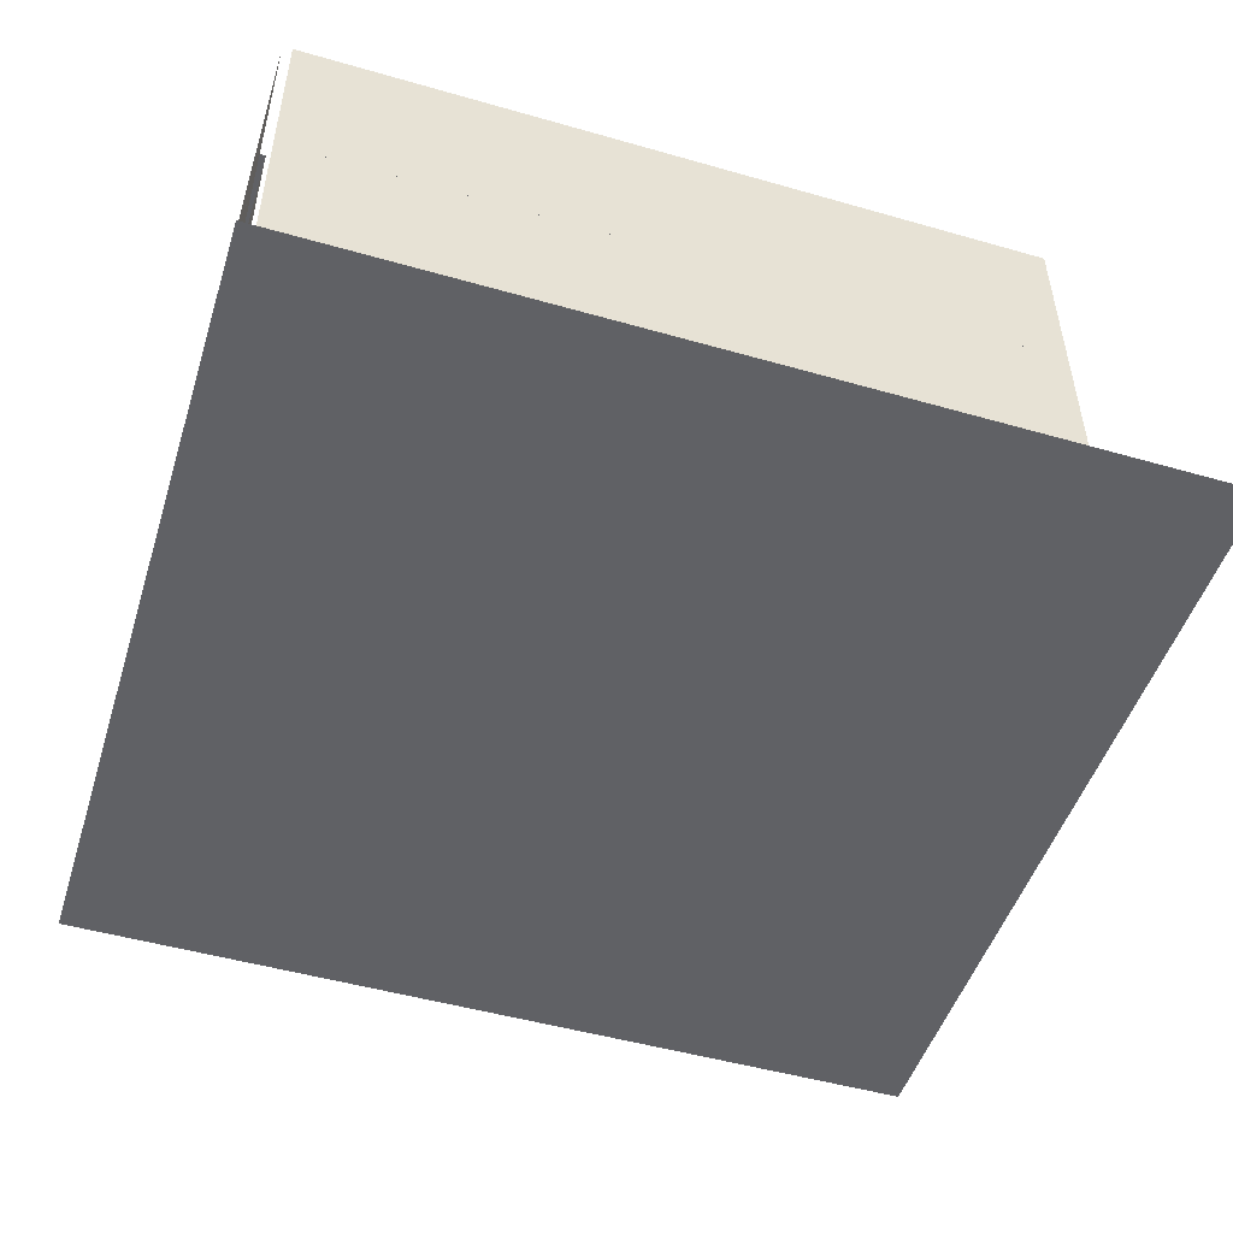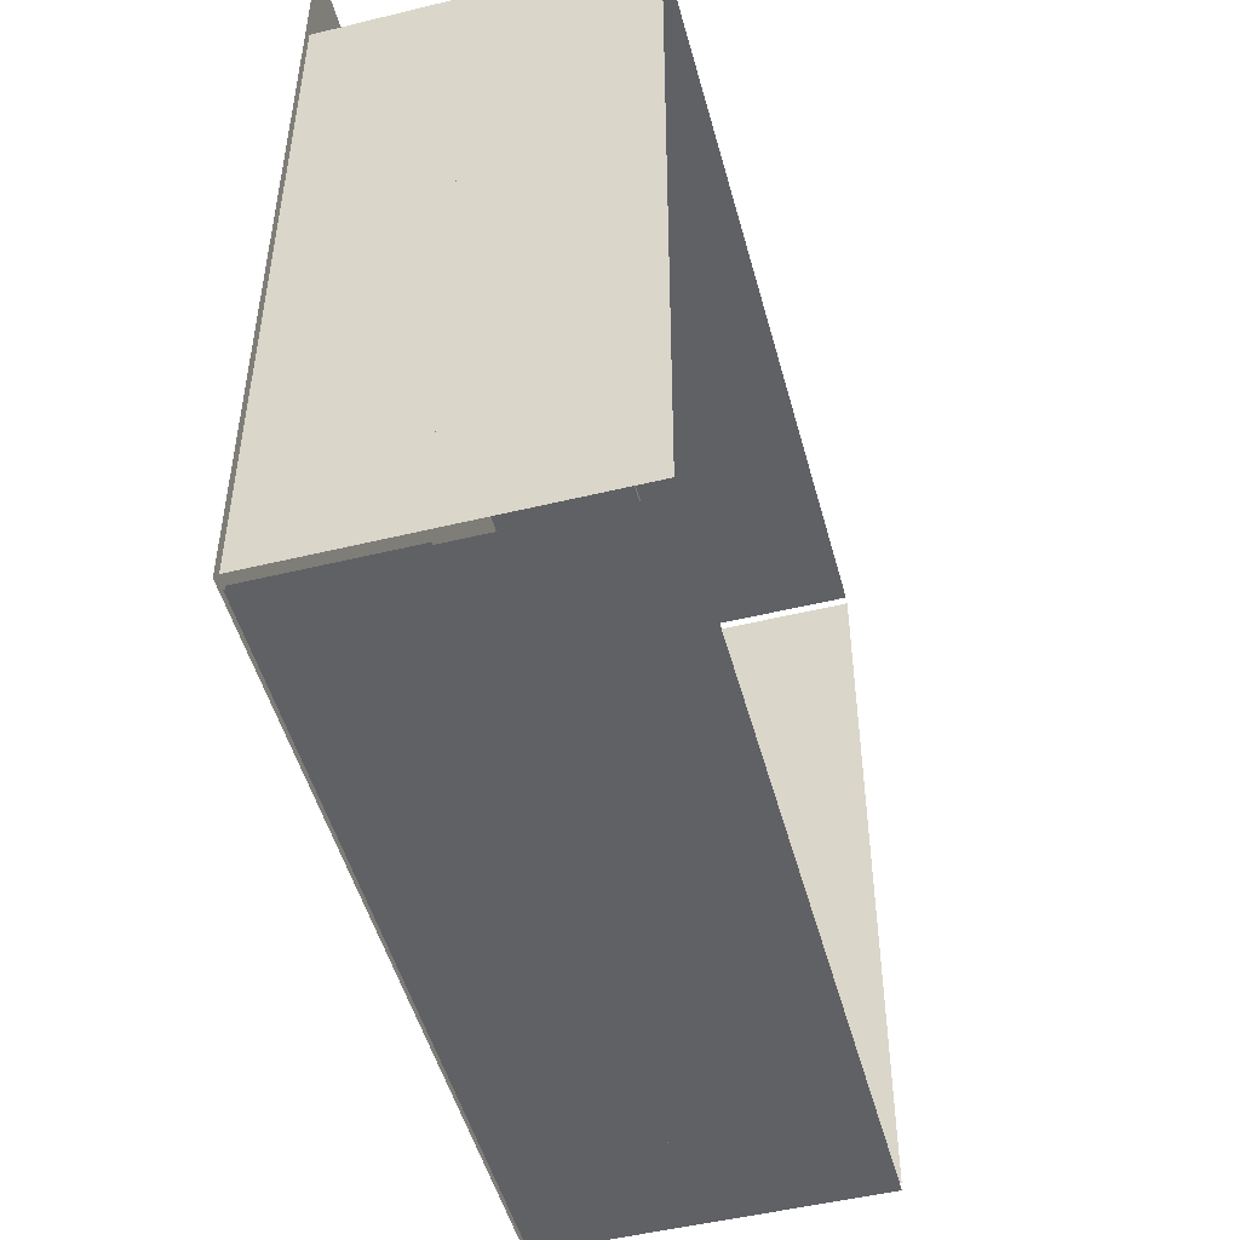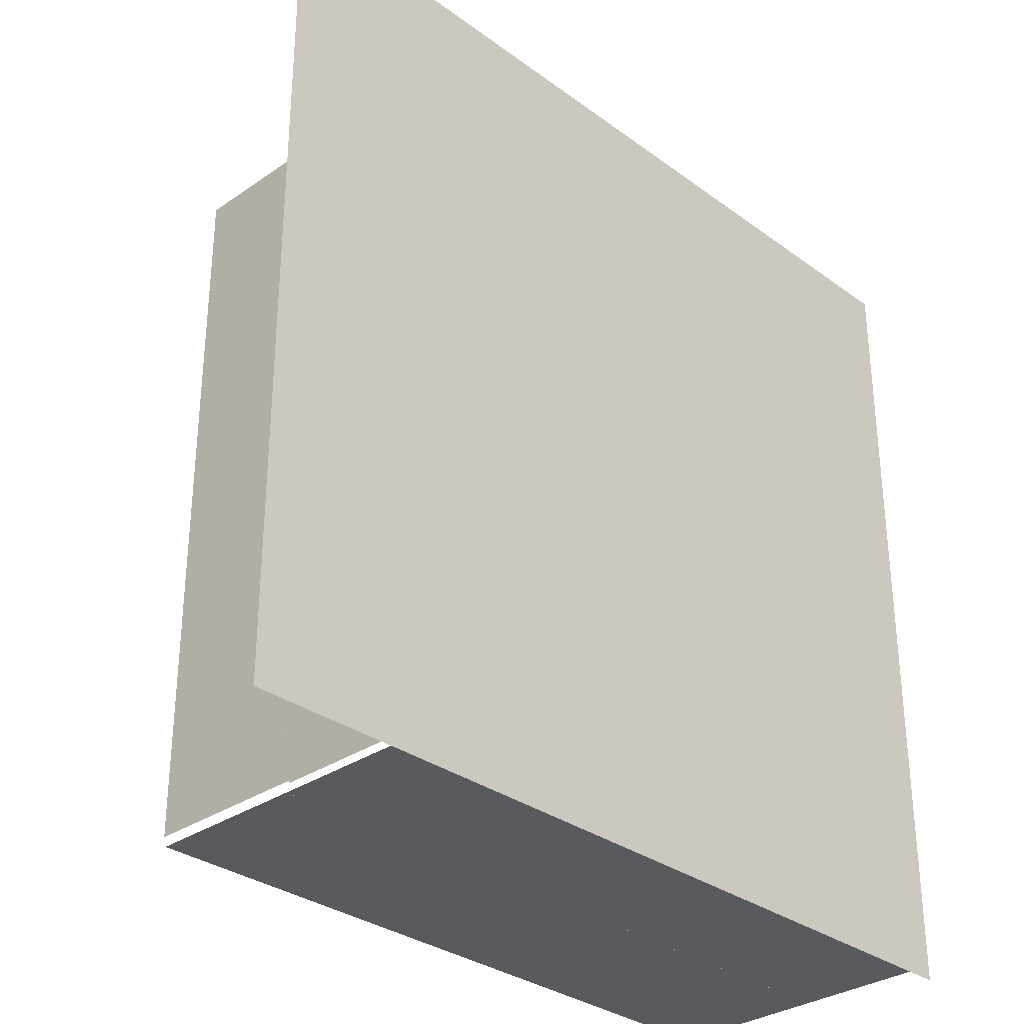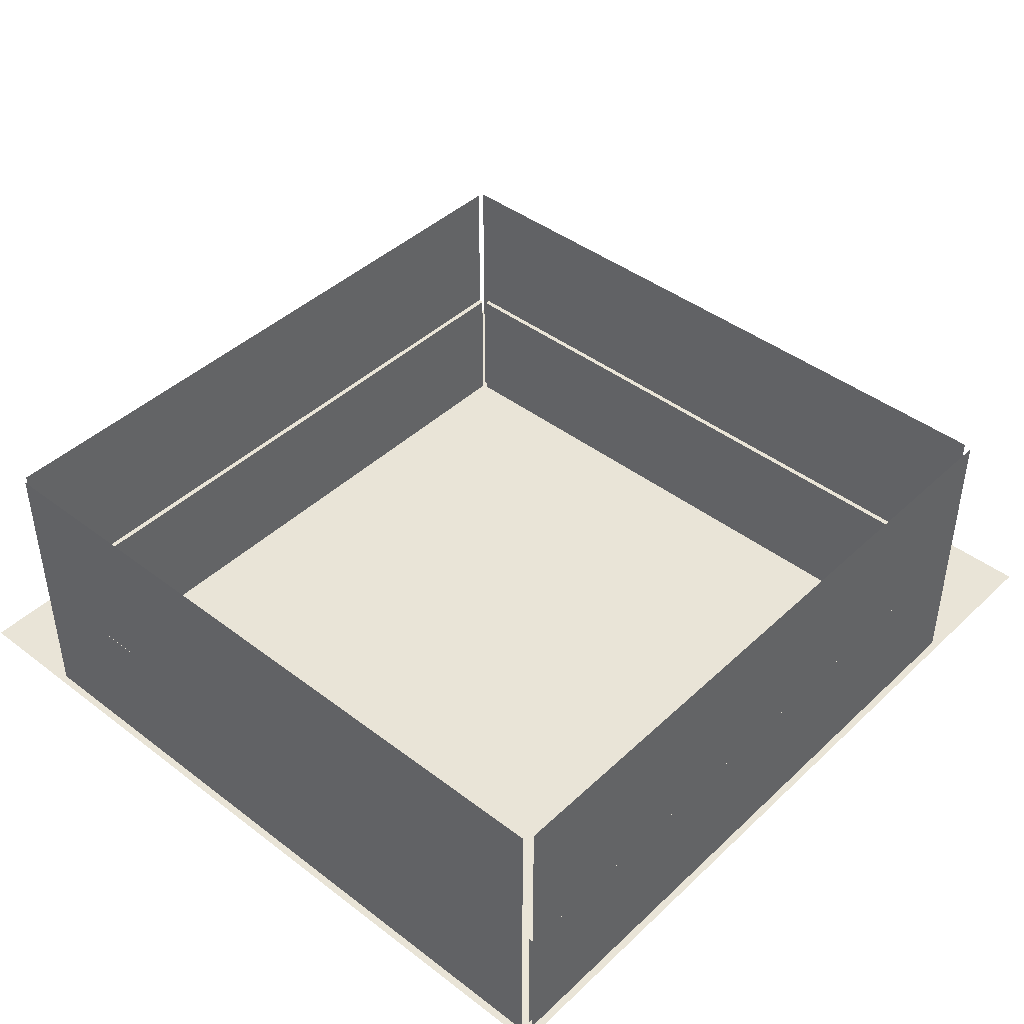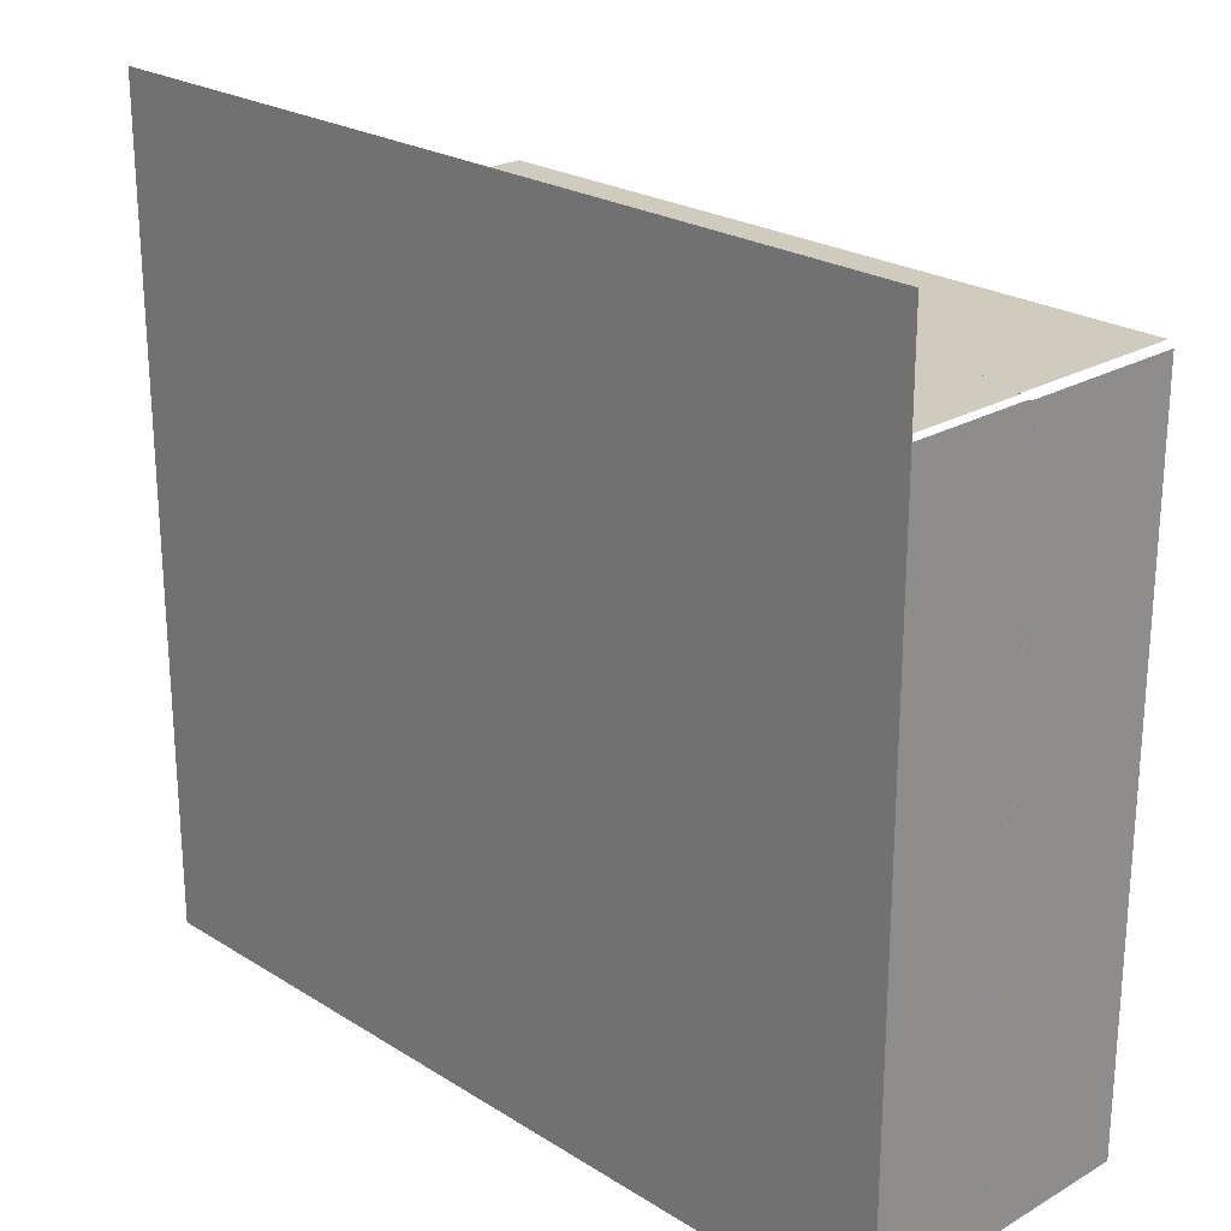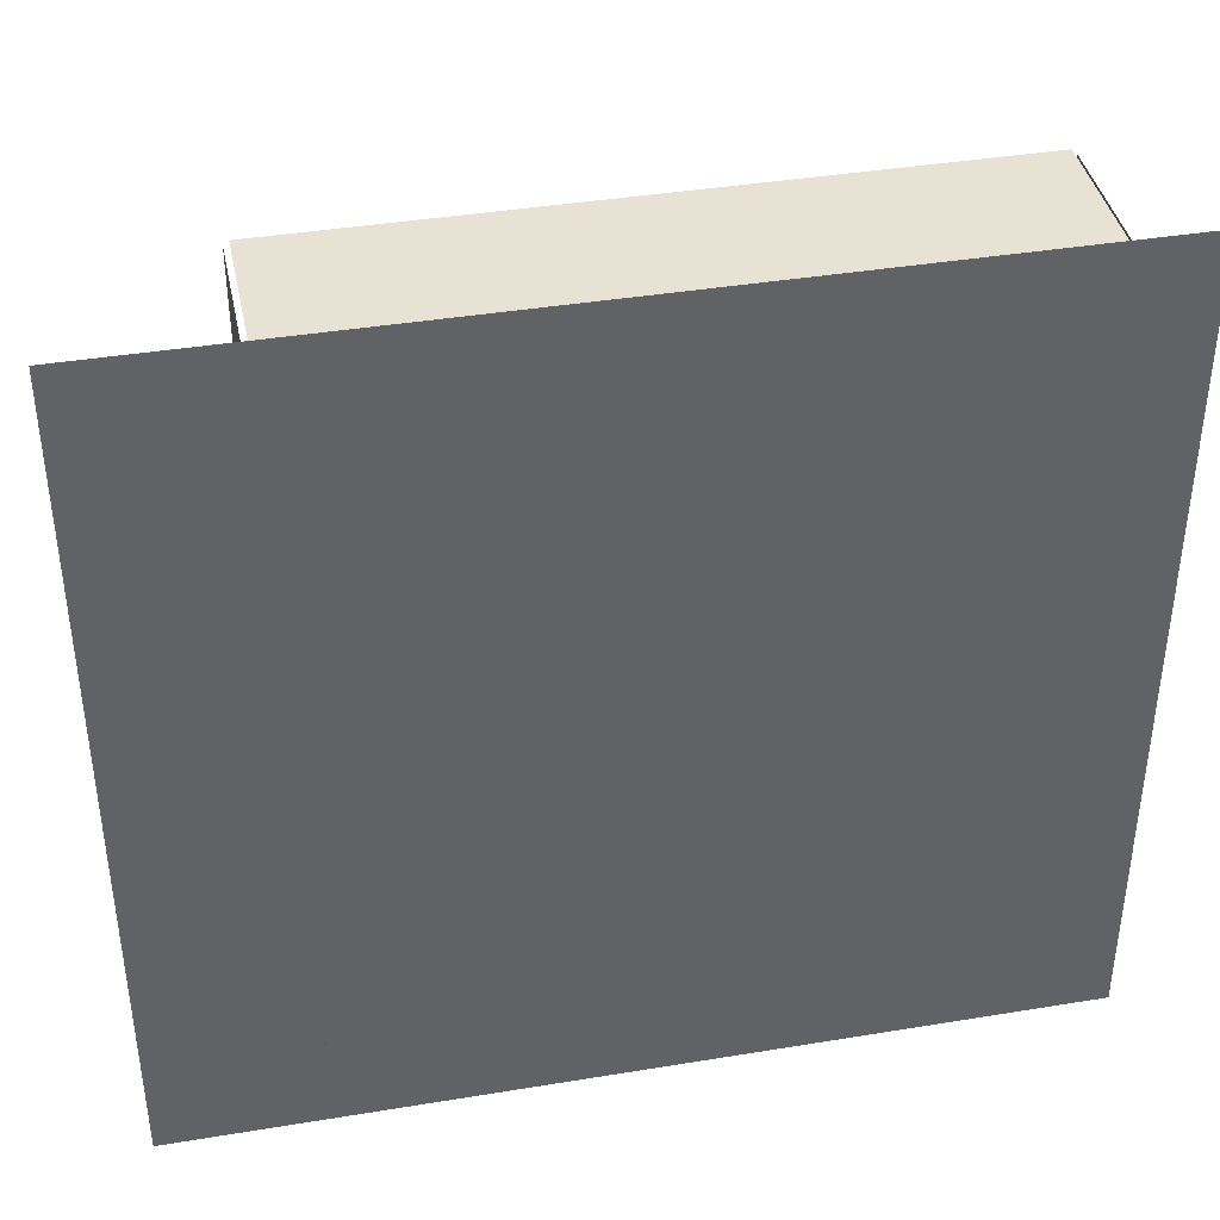
<metadata>
{"format":"obj","ext":"obj","renderer":"f3d","projection":"perspective","resolution":1024,"background":"white","views":[{"elev":-49.7,"azim":162.5,"up":"+Y"},{"elev":-49.9,"azim":105.0,"up":"+Z"},{"elev":-31.7,"azim":-45.8,"up":"+Z"},{"elev":42.9,"azim":132.1,"up":"+Y"},{"elev":23.7,"azim":46.1,"up":"+Z"},{"elev":39.9,"azim":-11.5,"up":"+Z"}]}
</metadata>
<code>
v  -30 0.0207 30.46
v  -30 25.61 30.46
v  30 25.61 30.46
v  30 0.0207 30.46
g WallSouth
f 1 2 3
f 3 4 1
v  -29.87 11.9 30.47
v  29.32 11.9 30.47
v  29.32 11.9 30
v  -29.87 11.9 30
v  29.32 0.0206 30
v  -29.87 0.0206 30
g BoardSouth
f 5 6 7
f 7 8 5
f 9 10 8
f 8 7 9
v  -43.45 0.0204 39.52
v  31.11 0.0204 39.52
v  31.11 0.0204 -31.11
v  -43.45 0.0204 -31.11
g floor1
f 11 12 13
f 13 14 11
v  29.59 11.9 -30.46
v  -29.59 11.9 -30.46
v  -29.59 11.9 -30
v  29.59 11.9 -30
v  -29.59 0.0206 -30
v  29.59 0.0206 -30
g BoardSouth001
f 15 16 17
f 17 18 15
f 19 20 18
f 18 17 19
v  29.73 0.0207 -30.46
v  29.73 25.61 -30.46
v  -30.27 25.61 -30.46
v  -30.27 0.0207 -30.46
g WallSouth001
f 21 22 23
f 23 24 21
v  30.47 11.9 29.86
v  30.47 11.9 -29.33
v  30 11.9 -29.33
v  30 11.9 29.86
v  30 0.0206 -29.33
v  30 0.0206 29.86
g BoardSouth002
f 25 26 27
f 27 28 25
f 29 30 28
f 28 27 29
v  30.47 0.0207 29.99
v  30.47 25.61 29.99
v  30.47 25.61 -30.01
v  30.47 0.0207 -30.01
g WallSouth002
f 31 32 33
f 33 34 31
v  -30.47 0.0207 -29.74
v  -30.47 25.61 -29.74
v  -30.47 25.61 30.26
v  -30.47 0.0207 30.26
g WallSouth003
f 35 36 37
f 37 38 35
v  -30.47 11.9 -29.6
v  -30.47 11.9 29.58
v  -30 11.9 29.58
v  -30 11.9 -29.6
v  -30 0.0206 29.58
v  -30 0.0206 -29.6
g BoardSouth003
f 39 40 41
f 41 42 39
f 43 44 42
f 42 41 43

</code>
